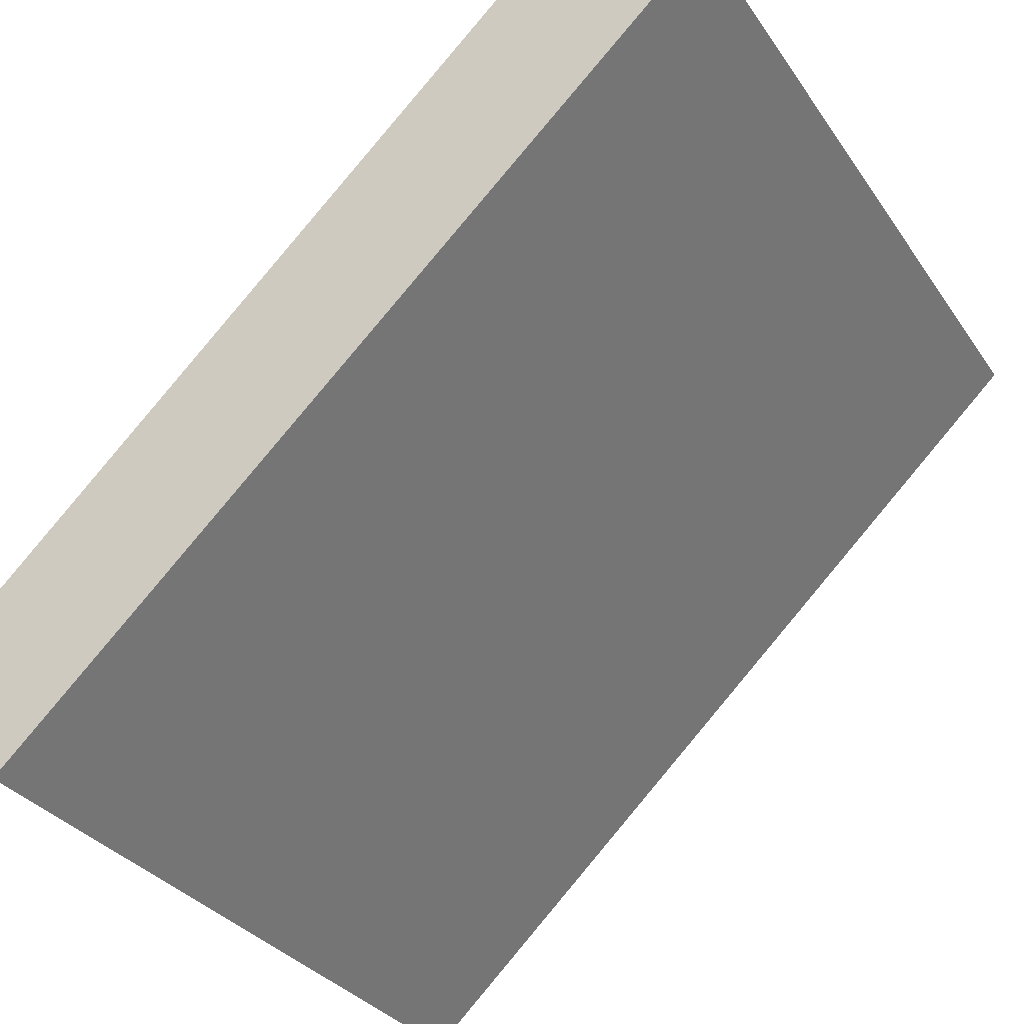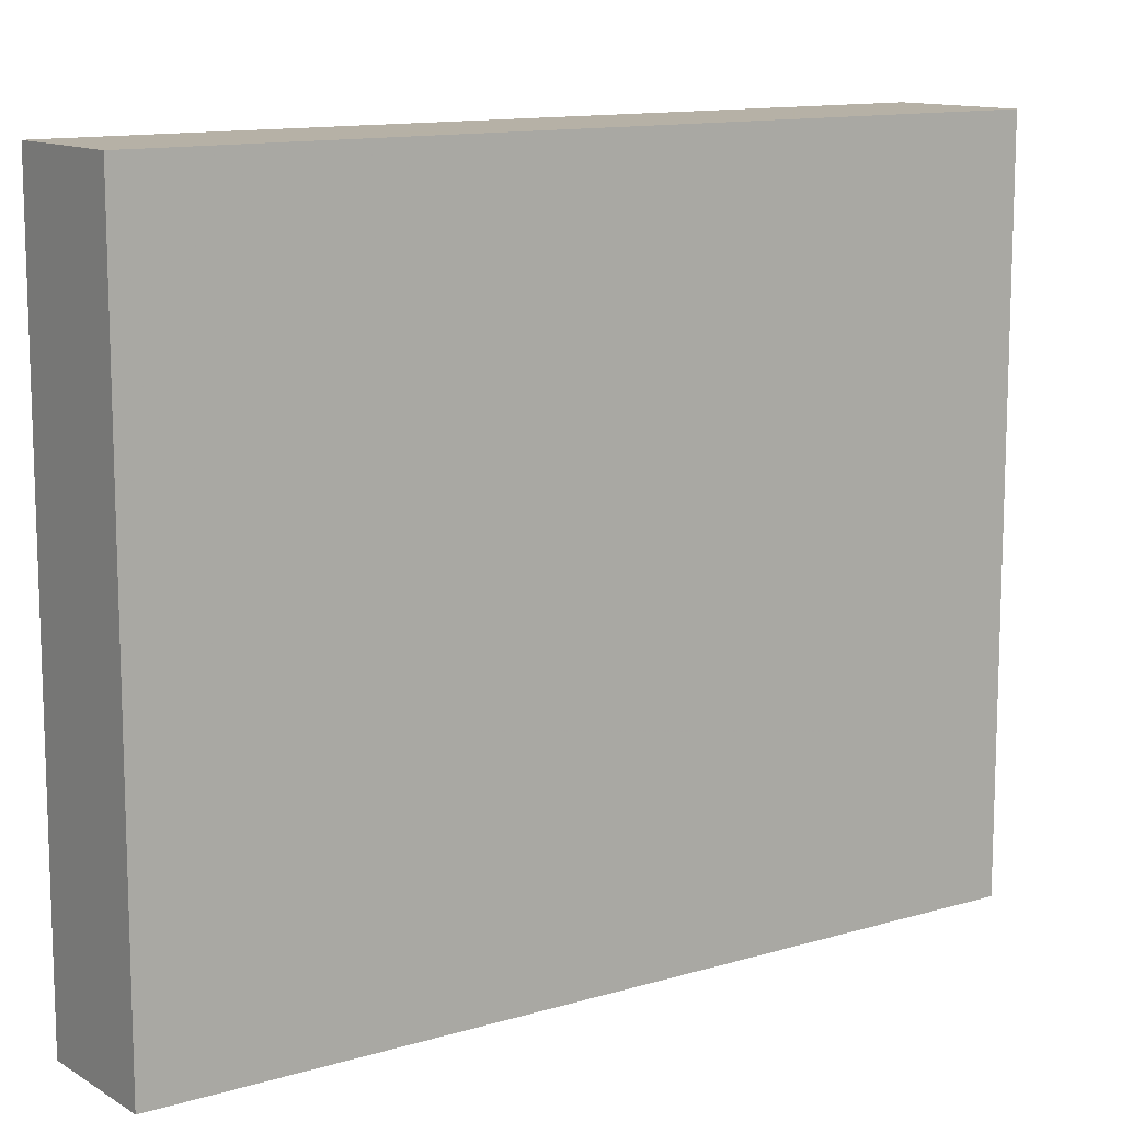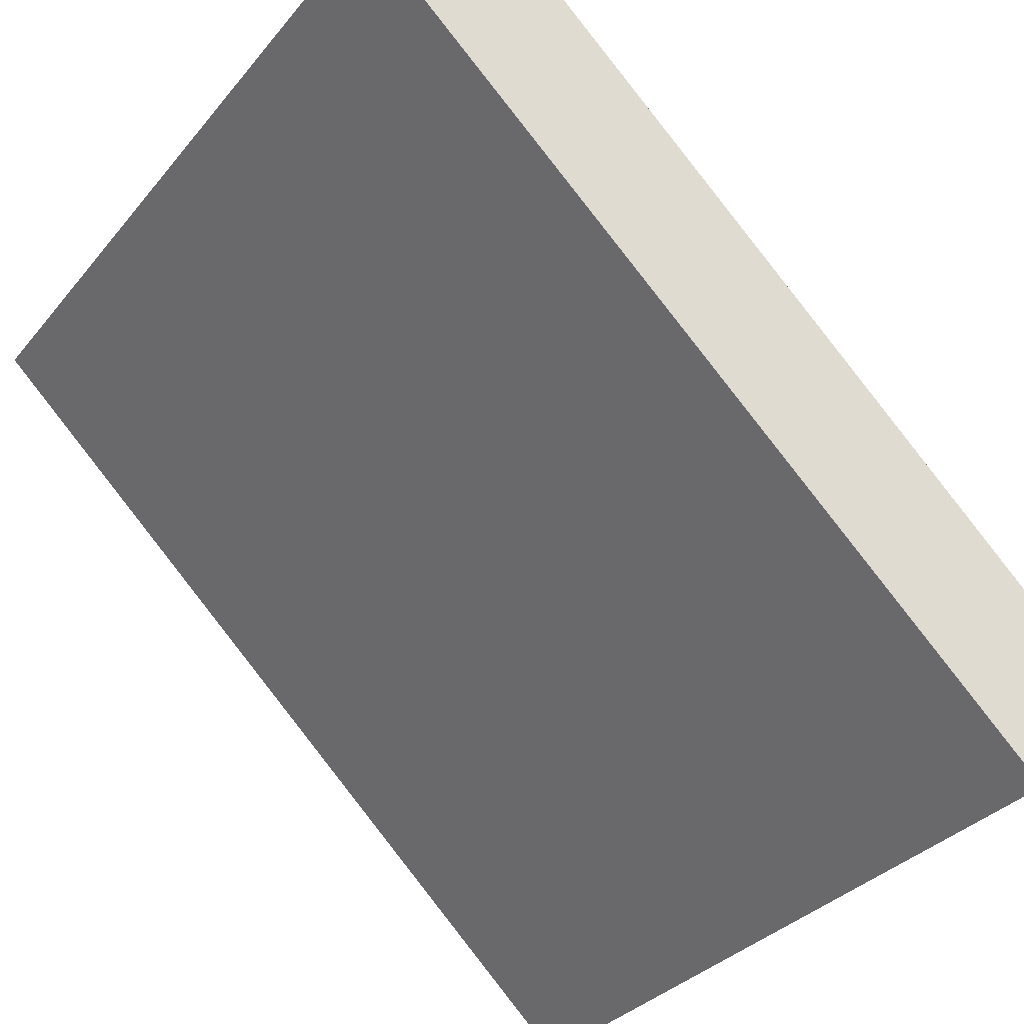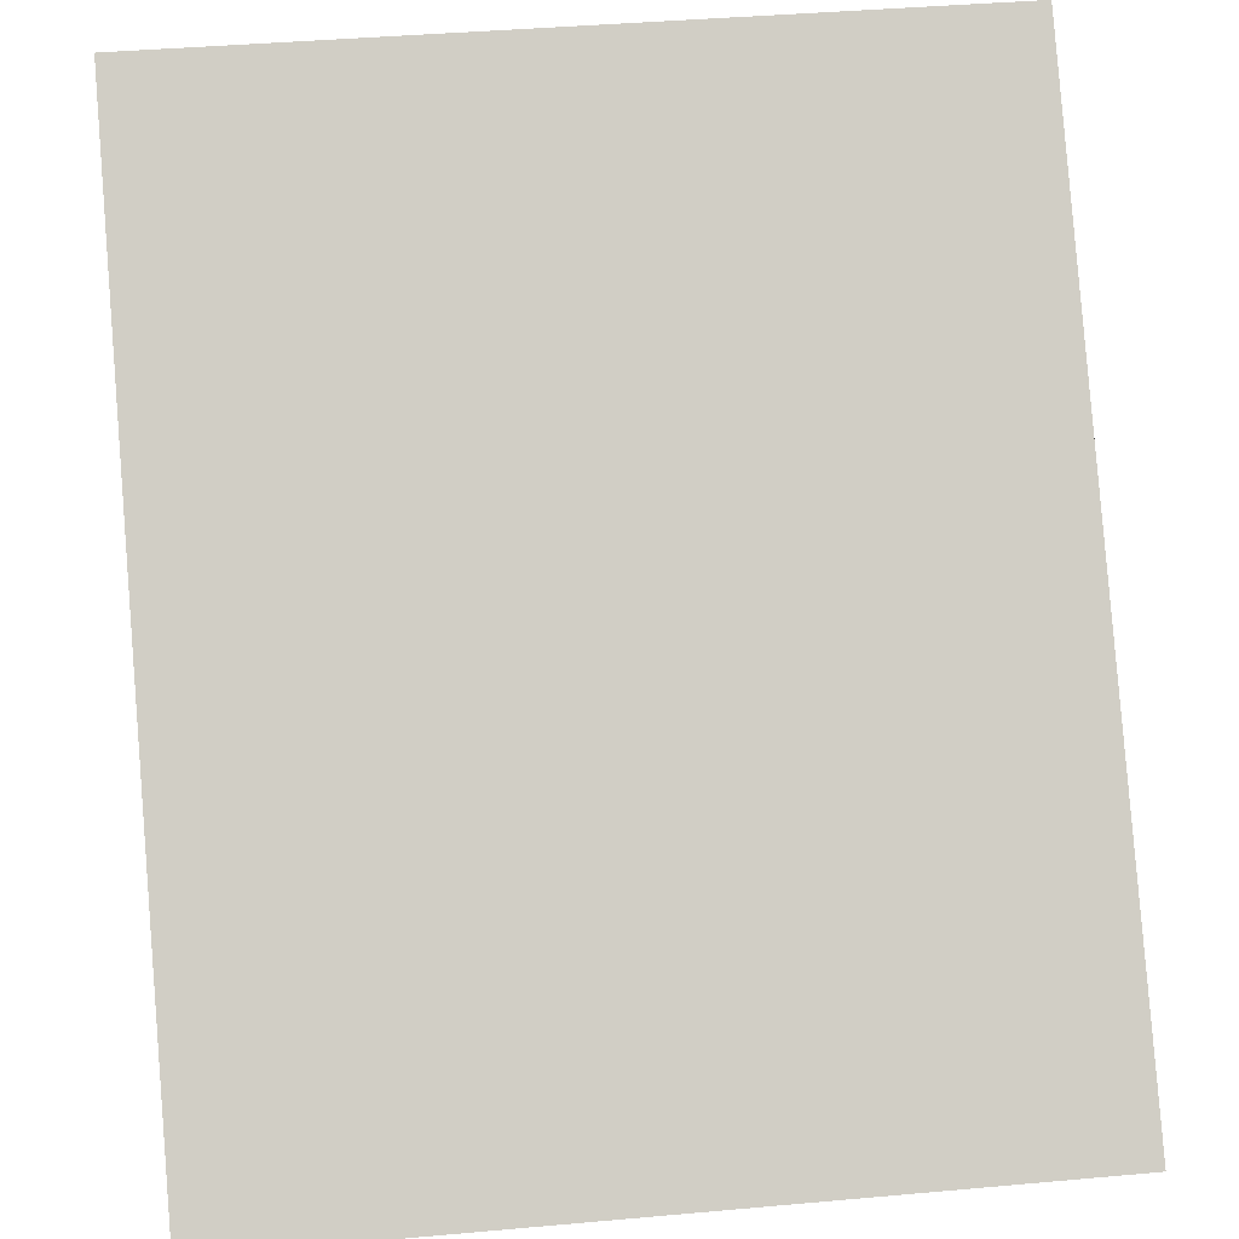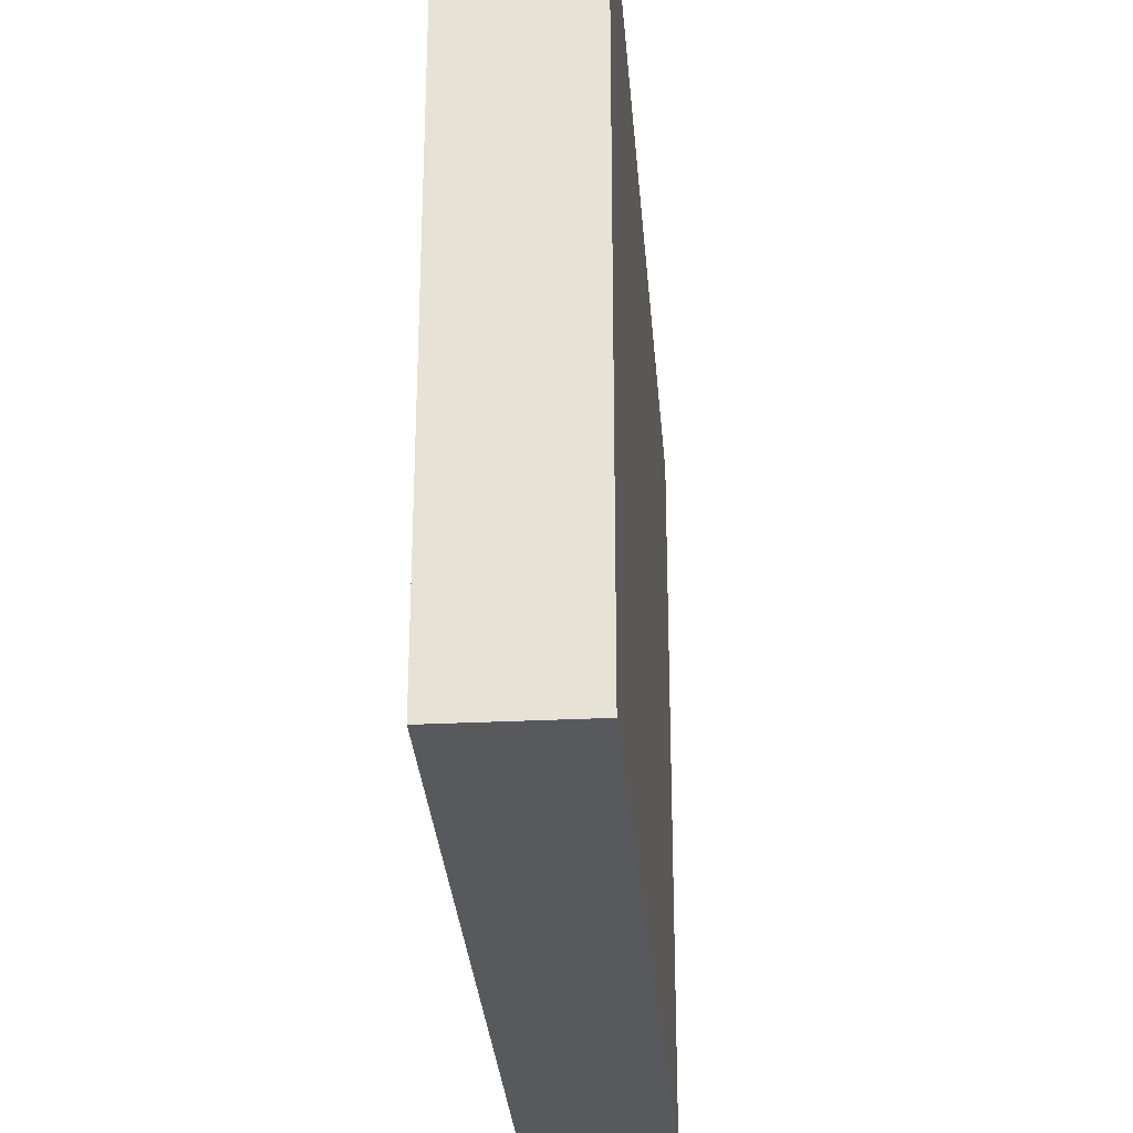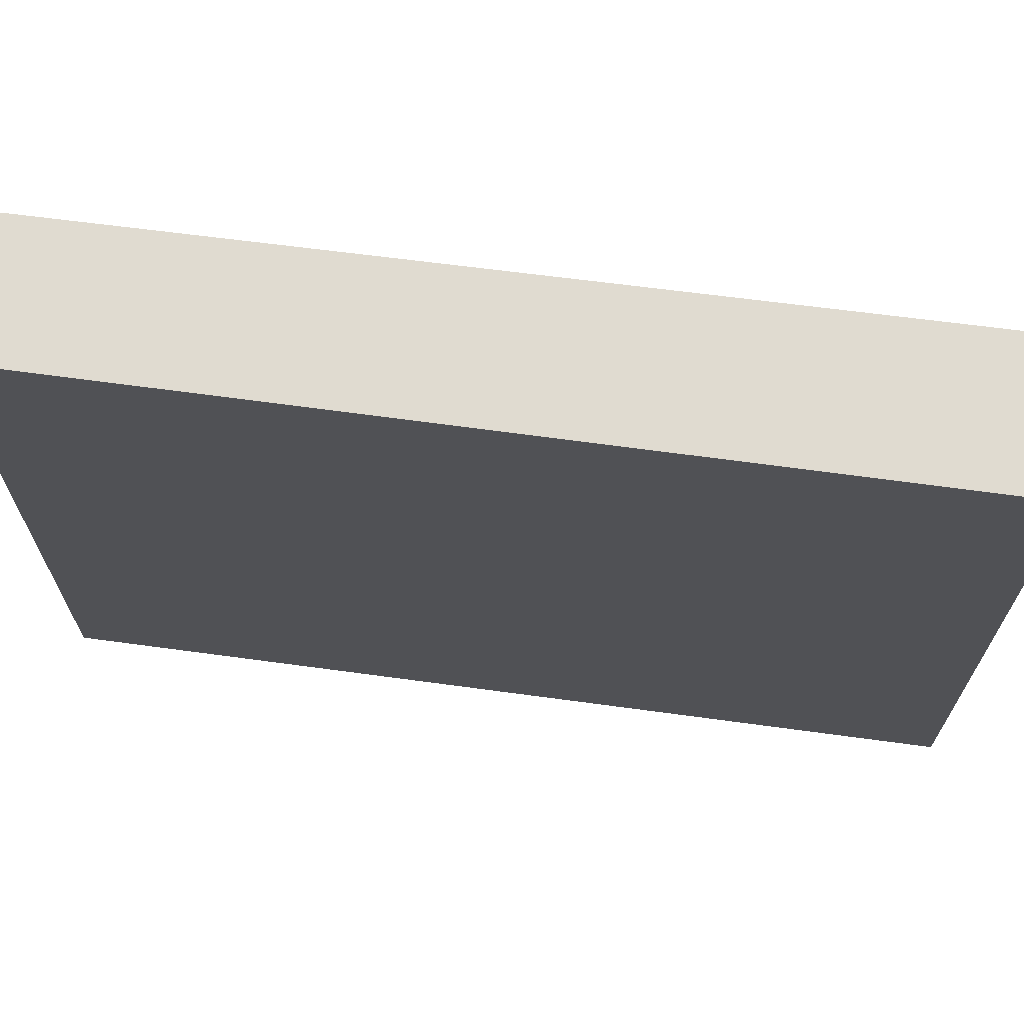
<metadata>
{"format":"obj","ext":"obj","renderer":"f3d","projection":"perspective","resolution":1024,"background":"white","views":[{"elev":-30.2,"azim":27.6,"up":"+Z"},{"elev":12.1,"azim":-79.4,"up":"+Y"},{"elev":-31.4,"azim":148.2,"up":"+Z"},{"elev":39.6,"azim":-96.4,"up":"+Z"},{"elev":-29.5,"azim":-129.6,"up":"+Y"},{"elev":69.9,"azim":-36.4,"up":"+Y"}]}
</metadata>
<code>
g default
v -5.274 0 -6.928
v 7.087 0 4.87
v 5.31 0 6.938
v -7.08 0 -5.048
v -5.274 14.11 -6.928
v 7.087 14.11 4.87
v 5.31 14.11 6.938
v -7.08 14.11 -5.048
f 3 2 4
f 1 4 2
f 7 6 8
f 5 8 6
f 3 2 6
f 6 7 3
f 4 3 7
f 7 8 4
f 1 4 8
f 8 5 1
f 2 1 5
f 5 6 2

</code>
